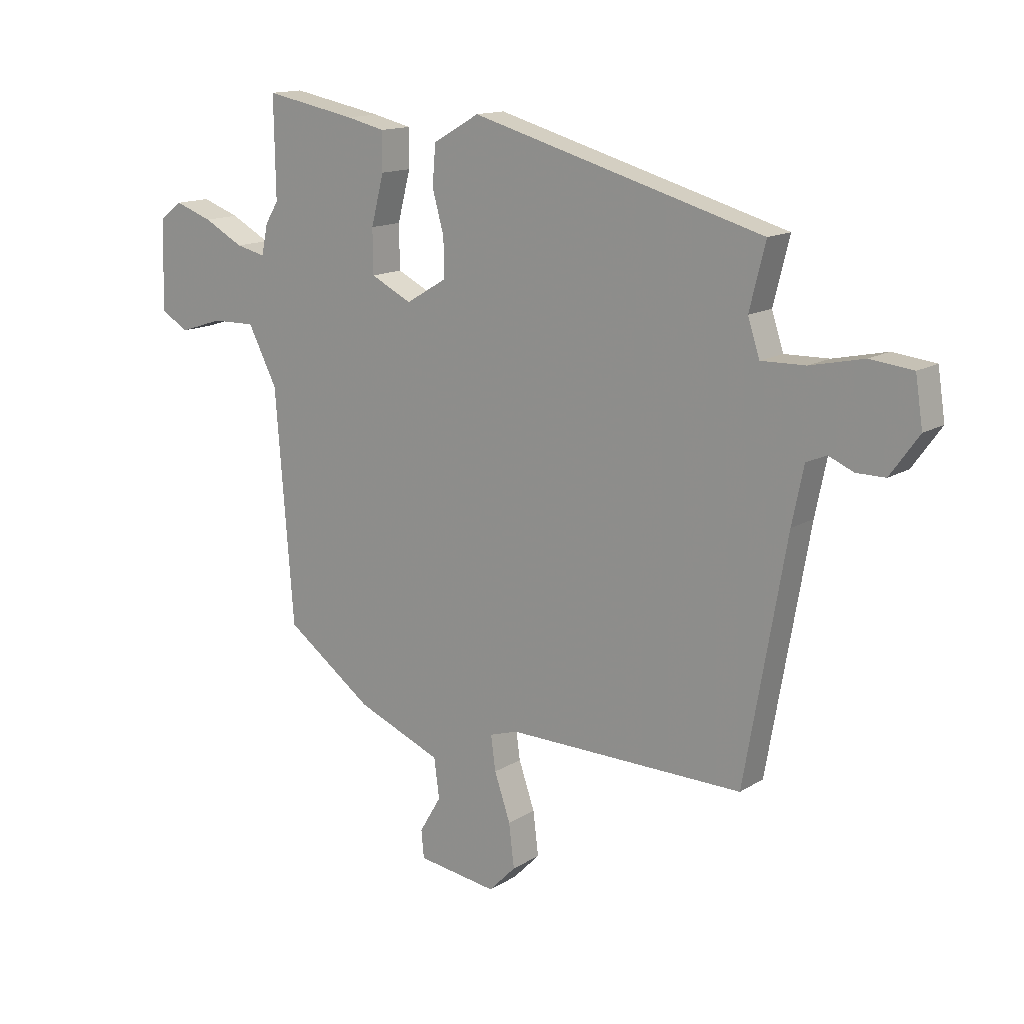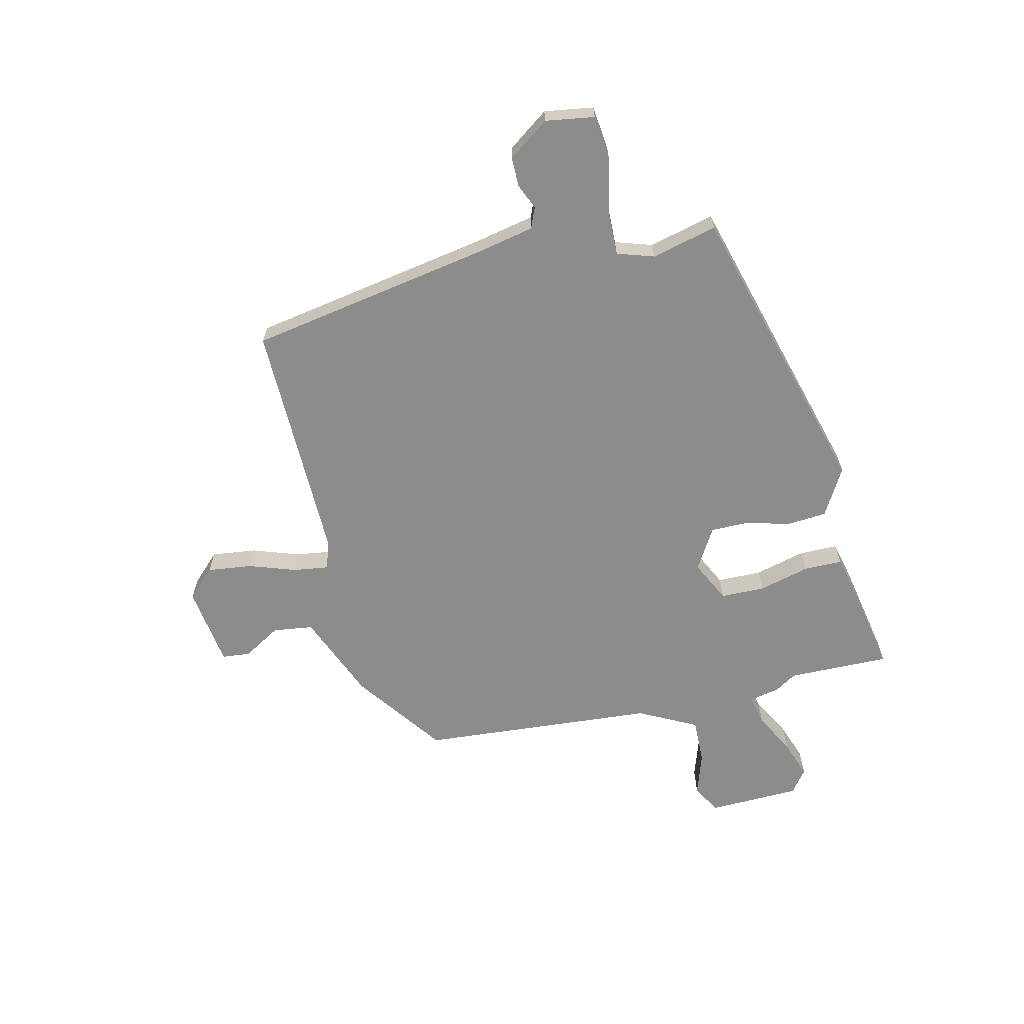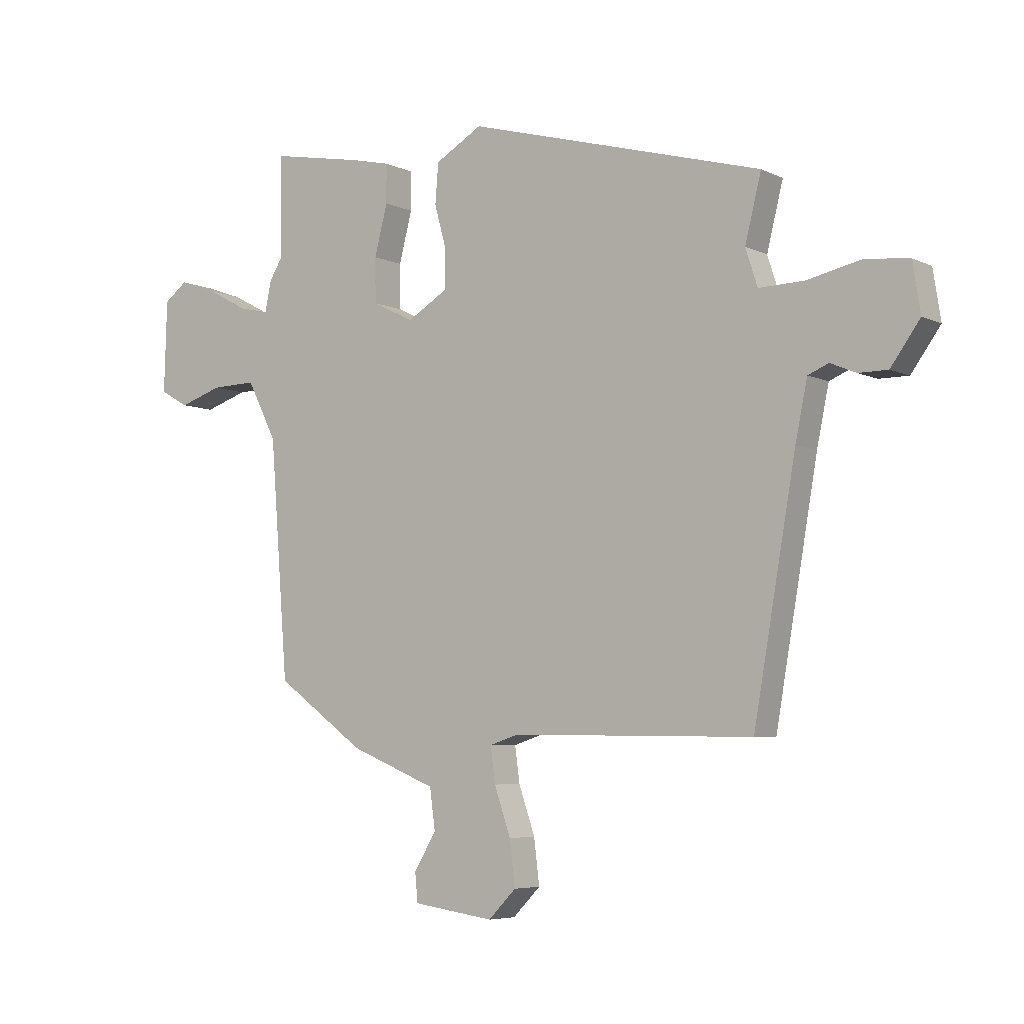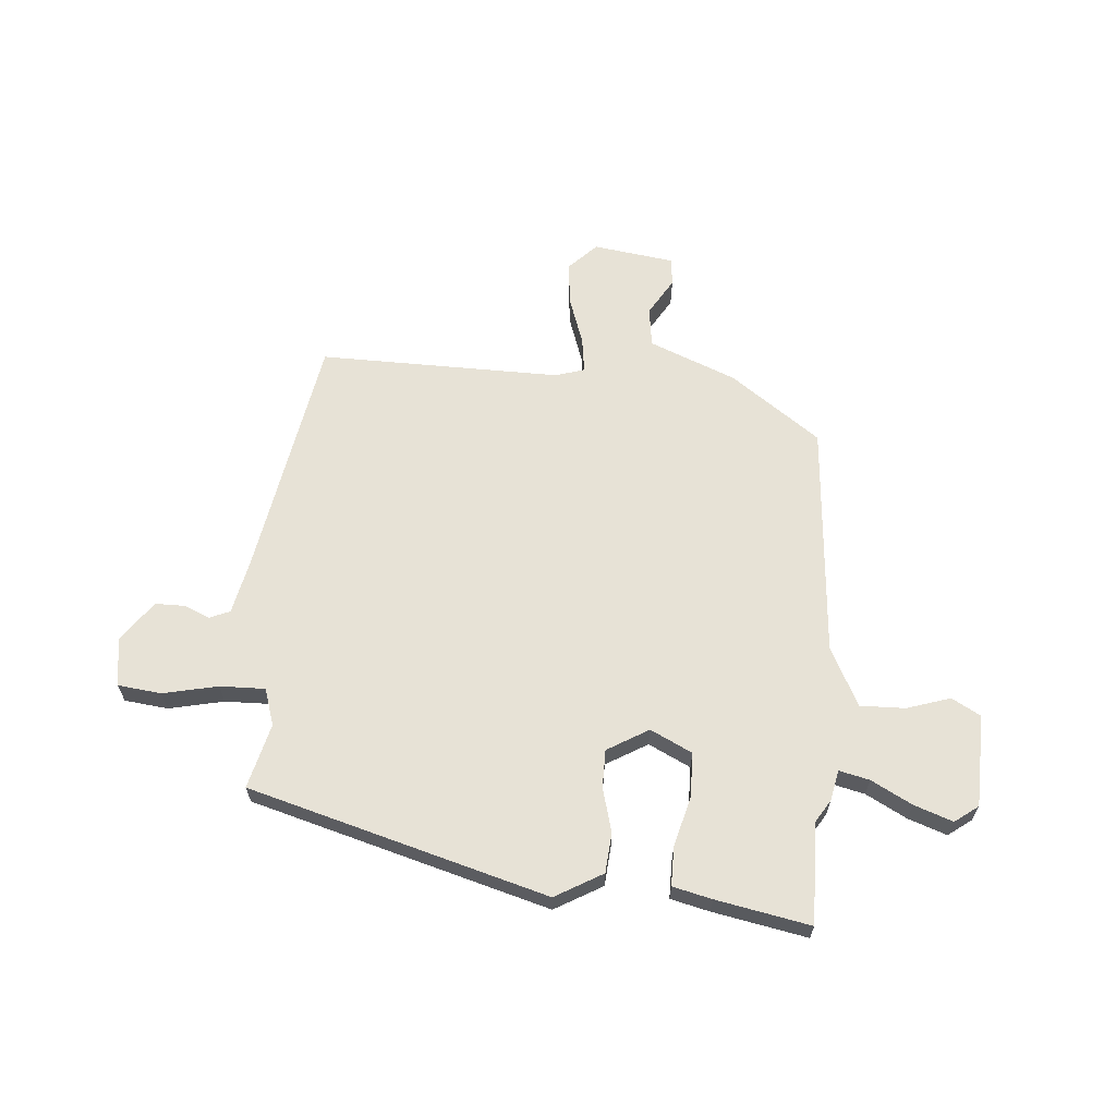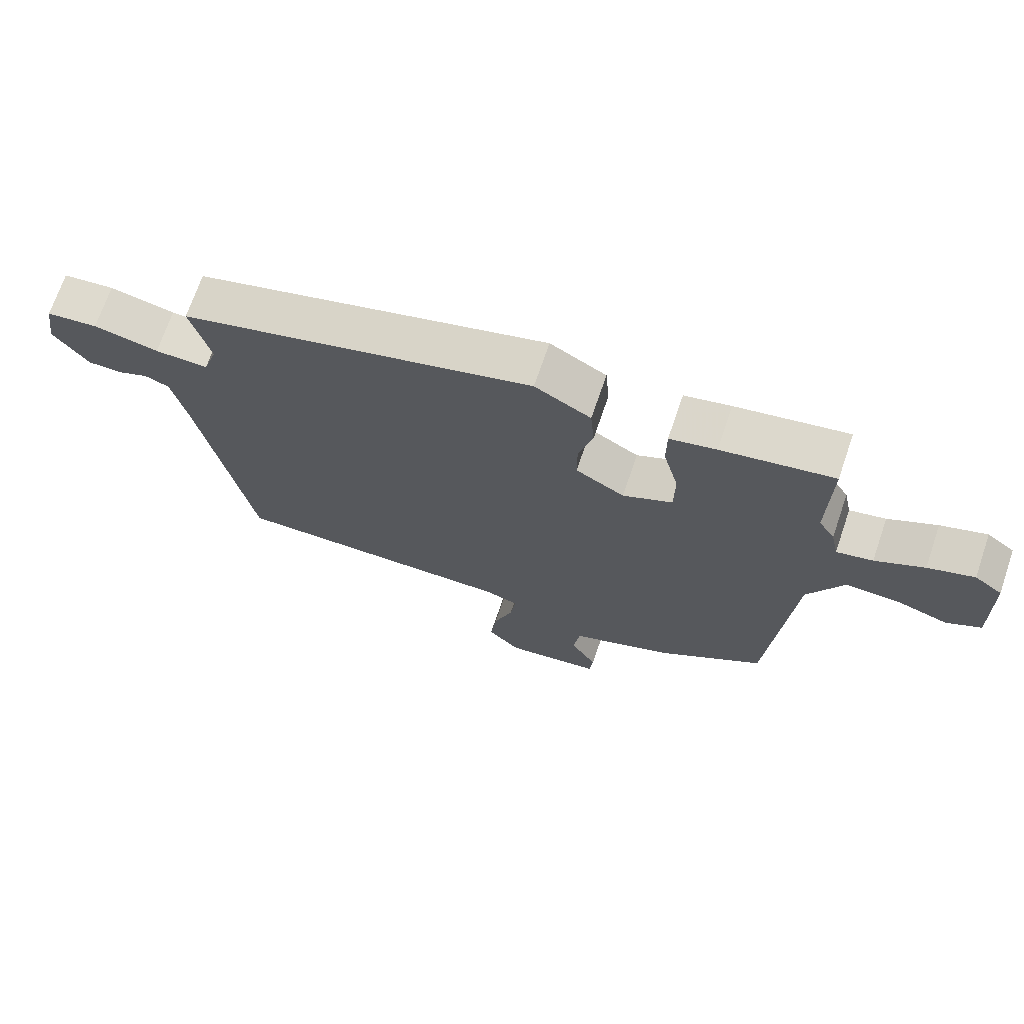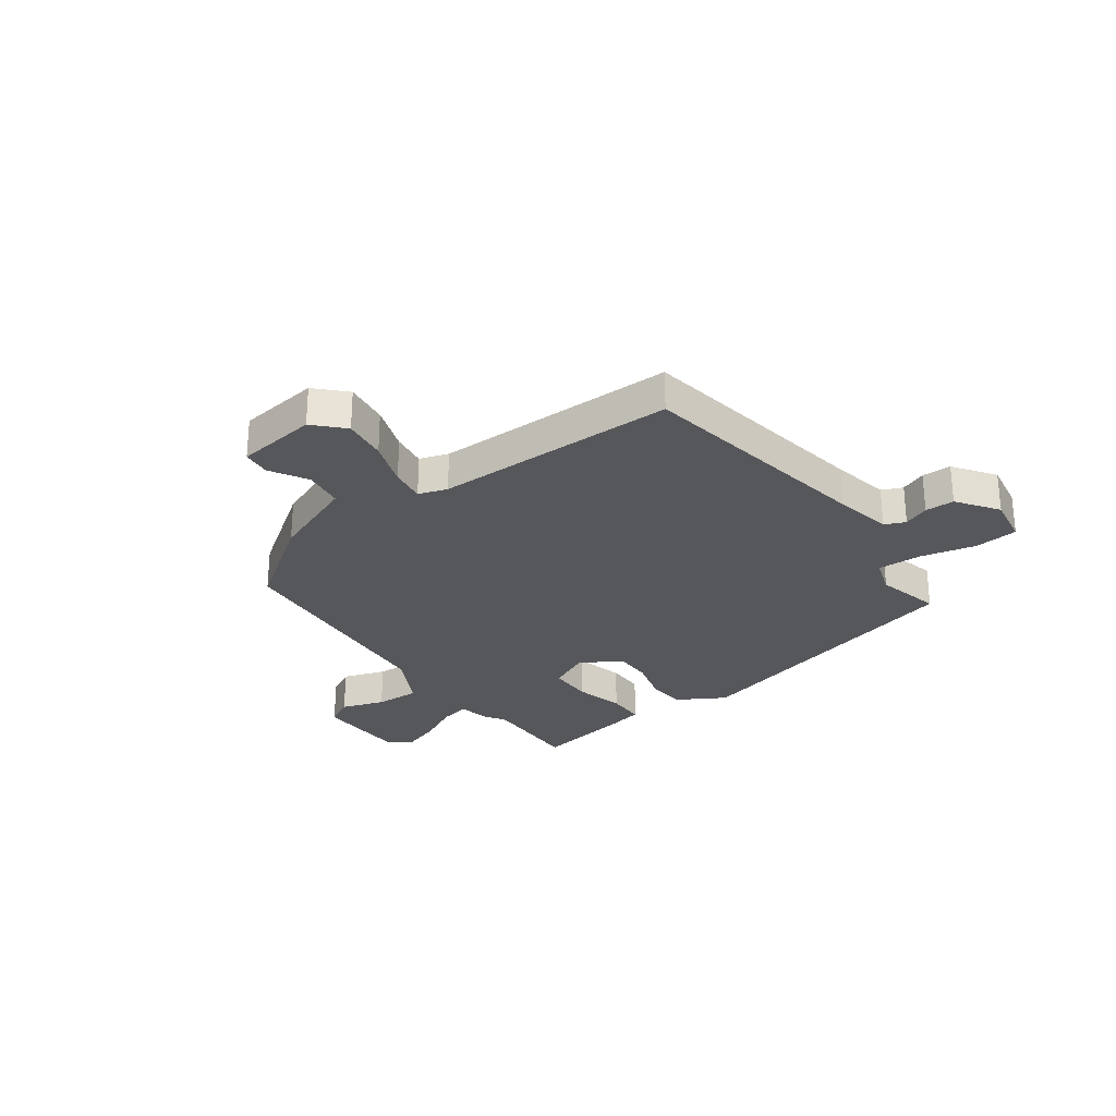
<metadata>
{"format":"obj","ext":"obj","renderer":"f3d","projection":"perspective","resolution":1024,"background":"white","views":[{"elev":14.3,"azim":-142.8,"up":"+Z"},{"elev":-64.3,"azim":-76.7,"up":"+Y"},{"elev":-5.7,"azim":-144.5,"up":"+Z"},{"elev":63.4,"azim":4.7,"up":"+Y"},{"elev":70.4,"azim":18.9,"up":"+Z"},{"elev":-27.4,"azim":-144.5,"up":"+Y"}]}
</metadata>
<code>
v -0.471 0.07 -0.502
v -0.549 0.07 -0.056
v -0.571 0.07 0.05
v -0.609 0.07 0.066
v -0.656 0.07 0.046
v -0.71 0.07 0.046
v -0.764 0.07 0.121
v -0.75 0.07 0.211
v -0.67 0.07 0.22
v -0.569 0.07 0.198
v -0.486 0.07 0.196
v -0.464 0.07 0.264
v -0.494 0.07 0.384
v 0.055 0.07 0.538
v 0.142 0.07 0.488
v 0.148 0.07 0.414
v 0.126 0.07 0.334
v 0.126 0.07 0.263
v 0.202 0.07 0.218
v 0.279 0.07 0.256
v 0.28 0.07 0.338
v 0.256 0.07 0.431
v 0.256 0.07 0.502
v 0.328 0.07 0.519
v 0.501 0.07 0.552
v 0.498 0.07 0.365
v 0.523 0.07 0.325
v 0.535 0.07 0.268
v 0.591 0.07 0.281
v 0.666 0.07 0.321
v 0.737 0.07 0.346
v 0.78 0.07 0.314
v 0.785 0.07 0.144
v 0.732 0.07 0.114
v 0.652 0.07 0.14
v 0.569 0.07 0.142
v 0.514 0.07 0.035
v 0.48 0.07 -0.4
v 0.315 0.07 -0.519
v 0.155 0.07 -0.584
v 0.145 0.07 -0.658
v 0.186 0.07 -0.727
v 0.181 0.07 -0.779
v 0.031 0.07 -0.8
v -0.02 0.07 -0.748
v -0.01 0.07 -0.666
v 0.02 0.07 -0.579
v 0.029 0.07 -0.514
v -0.024 0.07 -0.497
v -0.471 0 -0.502
v -0.549 0 -0.056
v -0.571 0 0.05
v -0.609 0 0.066
v -0.656 0 0.046
v -0.71 0 0.046
v -0.764 0 0.121
v -0.75 0 0.211
v -0.67 0 0.22
v -0.569 0 0.198
v -0.486 0 0.196
v -0.464 0 0.264
v -0.494 0 0.384
v 0.055 0 0.538
v 0.142 0 0.488
v 0.148 0 0.414
v 0.126 0 0.334
v 0.126 0 0.263
v 0.202 0 0.218
v 0.279 0 0.256
v 0.28 0 0.338
v 0.256 0 0.431
v 0.256 0 0.502
v 0.328 0 0.519
v 0.501 0 0.552
v 0.498 0 0.365
v 0.523 0 0.325
v 0.535 0 0.268
v 0.591 0 0.281
v 0.666 0 0.321
v 0.737 0 0.346
v 0.78 0 0.314
v 0.785 0 0.144
v 0.732 0 0.114
v 0.652 0 0.14
v 0.569 0 0.142
v 0.514 0 0.035
v 0.48 0 -0.4
v 0.315 0 -0.519
v 0.155 0 -0.584
v 0.145 0 -0.658
v 0.186 0 -0.727
v 0.181 0 -0.779
v 0.031 0 -0.8
v -0.02 0 -0.748
v -0.01 0 -0.666
v 0.02 0 -0.579
v 0.029 0 -0.514
v -0.024 0 -0.497
f 44 45 46 47
f 44 47 48
f 41 42 43 44
f 40 41 44 48
f 37 38 39 40
f 36 37 40 48
f 32 33 34 35
f 32 35 36
f 29 30 31 32
f 28 29 32 36
f 26 27 28
f 26 28 36 48
f 21 22 23 24
f 20 21 24 25
f 14 15 16 17
f 12 13 14 17
f 11 12 17 18
f 7 8 9 10
f 7 10 11
f 4 5 6 7
f 4 7 11 18
f 49 1 2
f 49 2 3
f 48 49 3
f 20 25 26 48
f 19 20 48
f 19 48 3
f 3 4 18 19
f 96 95 94 93
f 97 96 93
f 93 92 91 90
f 97 93 90 89
f 89 88 87 86
f 97 89 86 85
f 84 83 82 81
f 85 84 81
f 81 80 79 78
f 85 81 78 77
f 77 76 75
f 97 85 77 75
f 73 72 71 70
f 74 73 70 69
f 66 65 64 63
f 66 63 62 61
f 67 66 61 60
f 59 58 57 56
f 60 59 56
f 56 55 54 53
f 67 60 56 53
f 51 50 98
f 52 51 98
f 52 98 97
f 97 75 74 69
f 97 69 68
f 52 97 68
f 68 67 53 52
f 1 50 51 2
f 2 51 52 3
f 3 52 53 4
f 4 53 54 5
f 5 54 55 6
f 6 55 56 7
f 7 56 57 8
f 8 57 58 9
f 9 58 59 10
f 10 59 60 11
f 11 60 61 12
f 12 61 62 13
f 13 62 63 14
f 14 63 64 15
f 15 64 65 16
f 16 65 66 17
f 17 66 67 18
f 18 67 68 19
f 19 68 69 20
f 20 69 70 21
f 21 70 71 22
f 22 71 72 23
f 23 72 73 24
f 24 73 74 25
f 25 74 75 26
f 26 75 76 27
f 27 76 77 28
f 28 77 78 29
f 29 78 79 30
f 30 79 80 31
f 31 80 81 32
f 32 81 82 33
f 33 82 83 34
f 34 83 84 35
f 35 84 85 36
f 36 85 86 37
f 37 86 87 38
f 38 87 88 39
f 39 88 89 40
f 40 89 90 41
f 41 90 91 42
f 42 91 92 43
f 43 92 93 44
f 44 93 94 45
f 45 94 95 46
f 46 95 96 47
f 47 96 97 48
f 48 97 98 49
f 49 98 50 1

</code>
